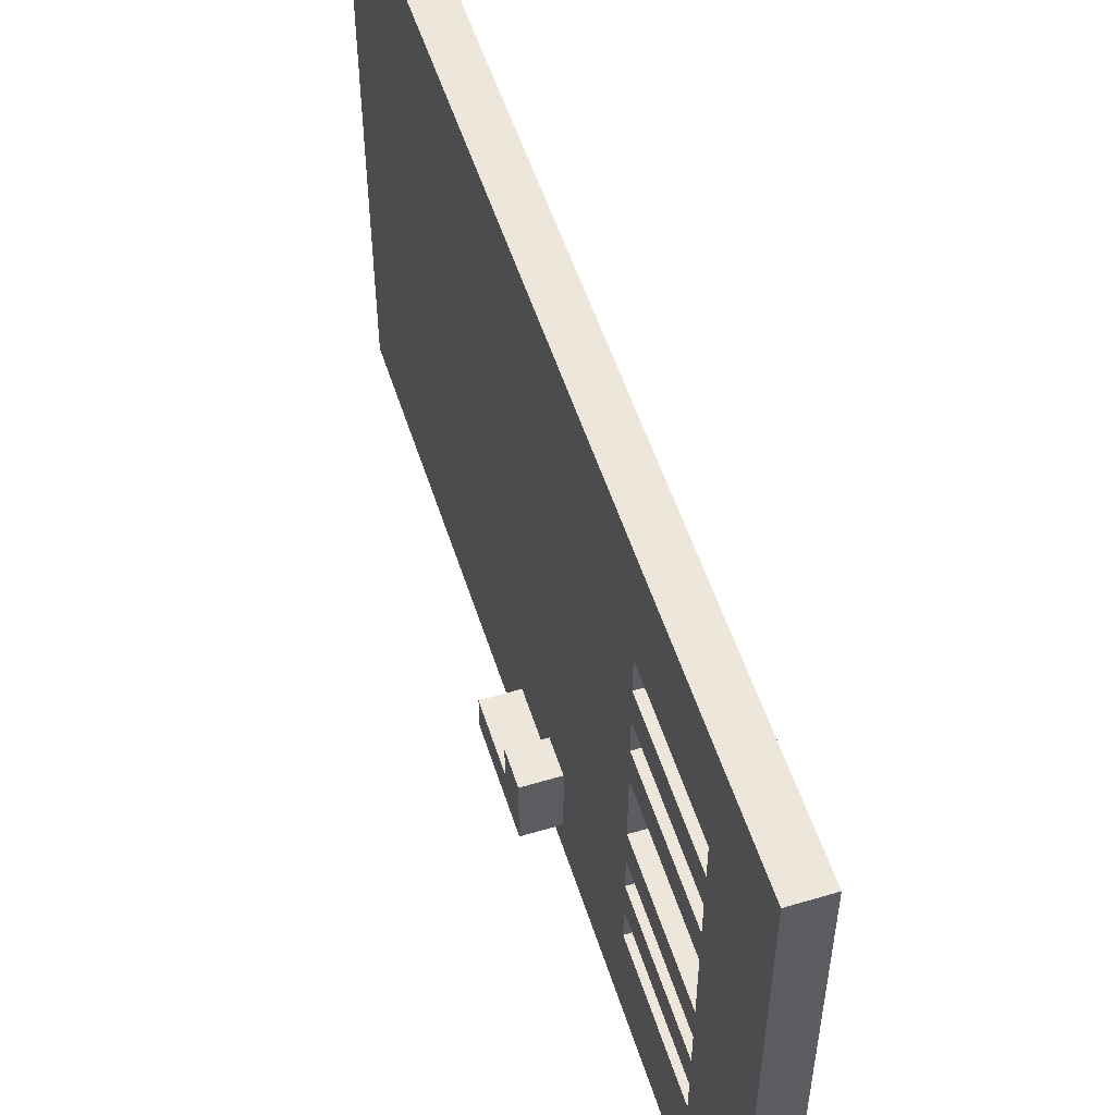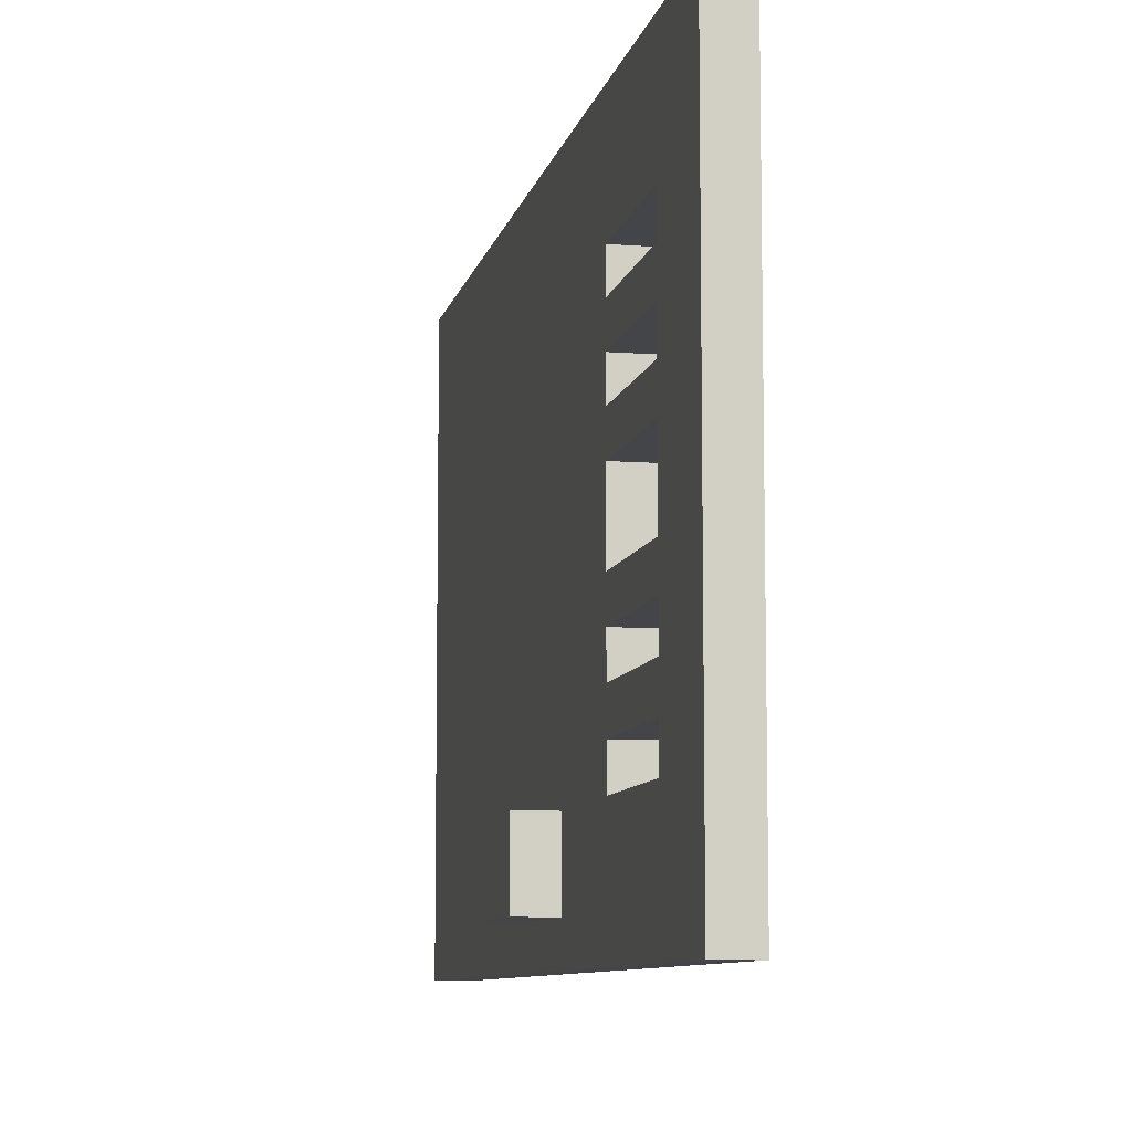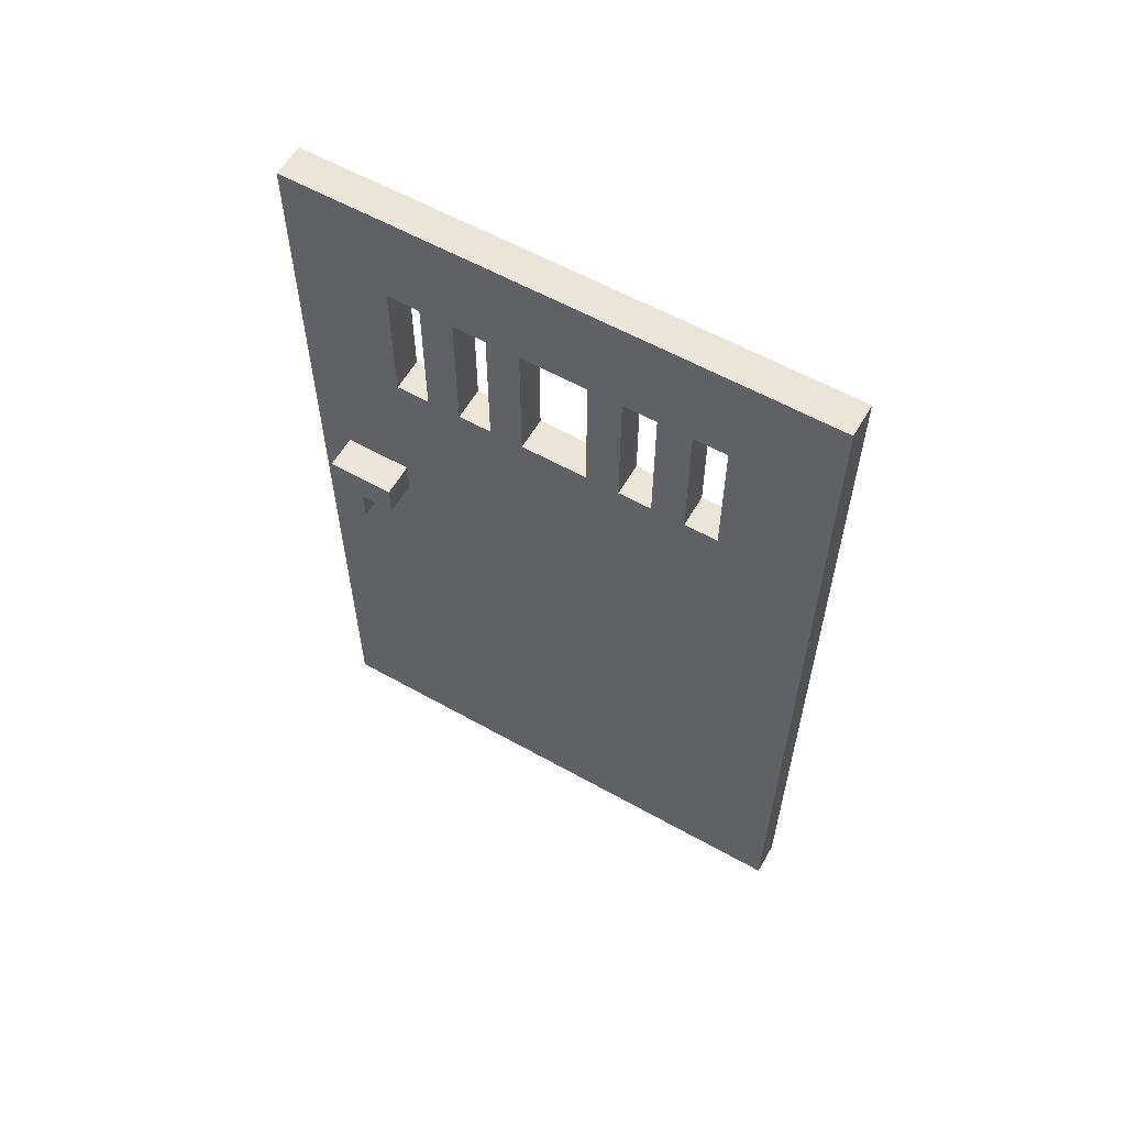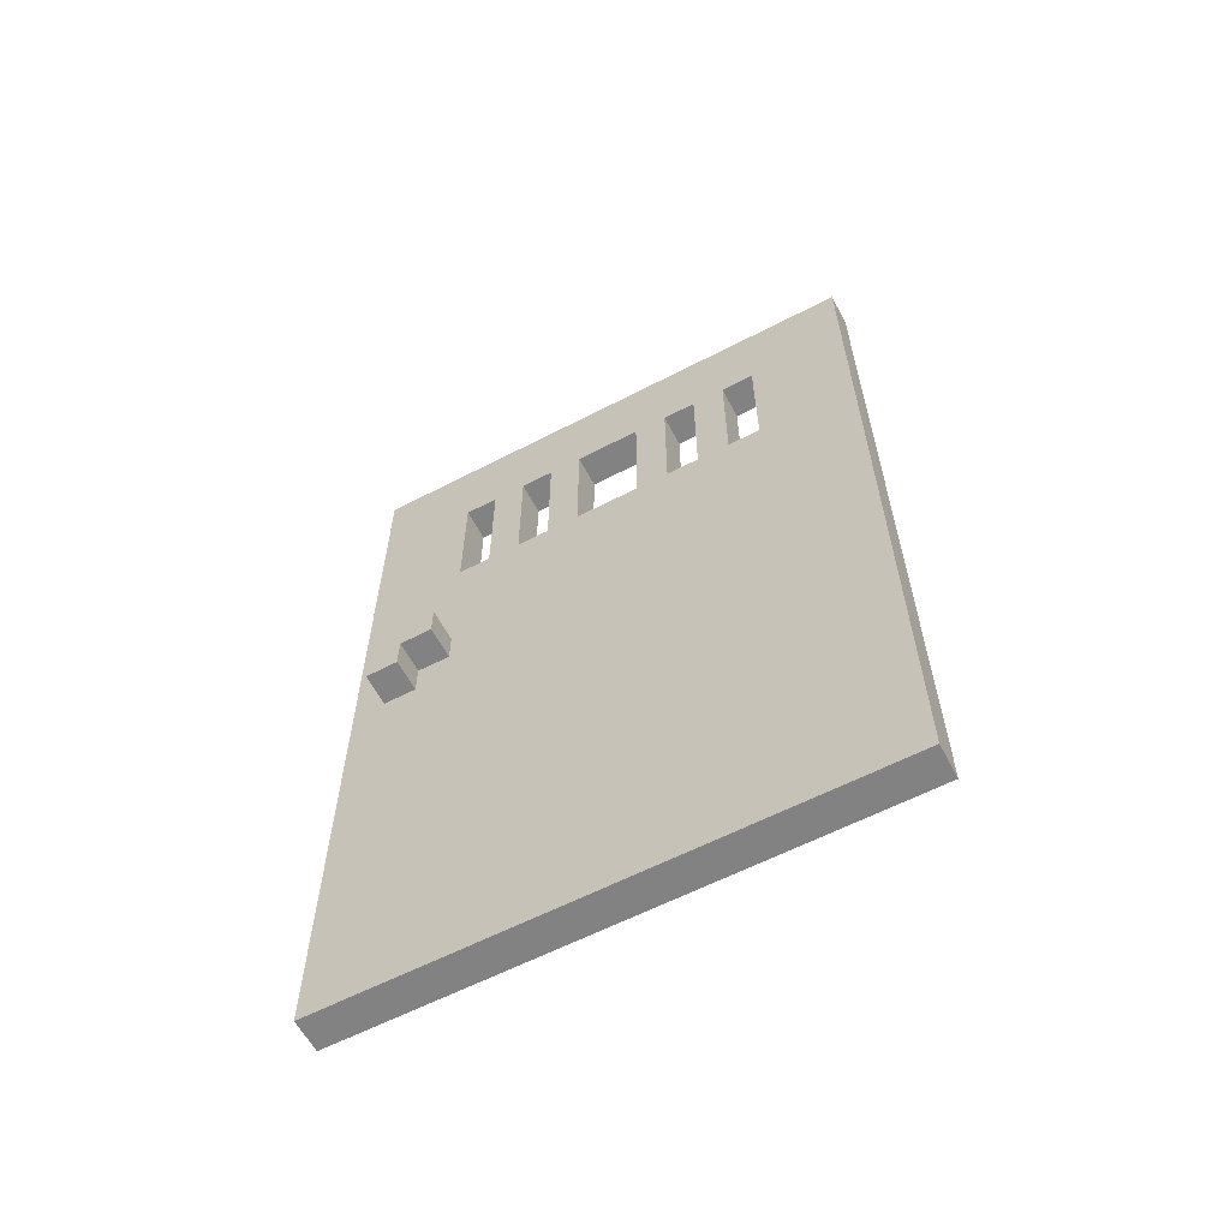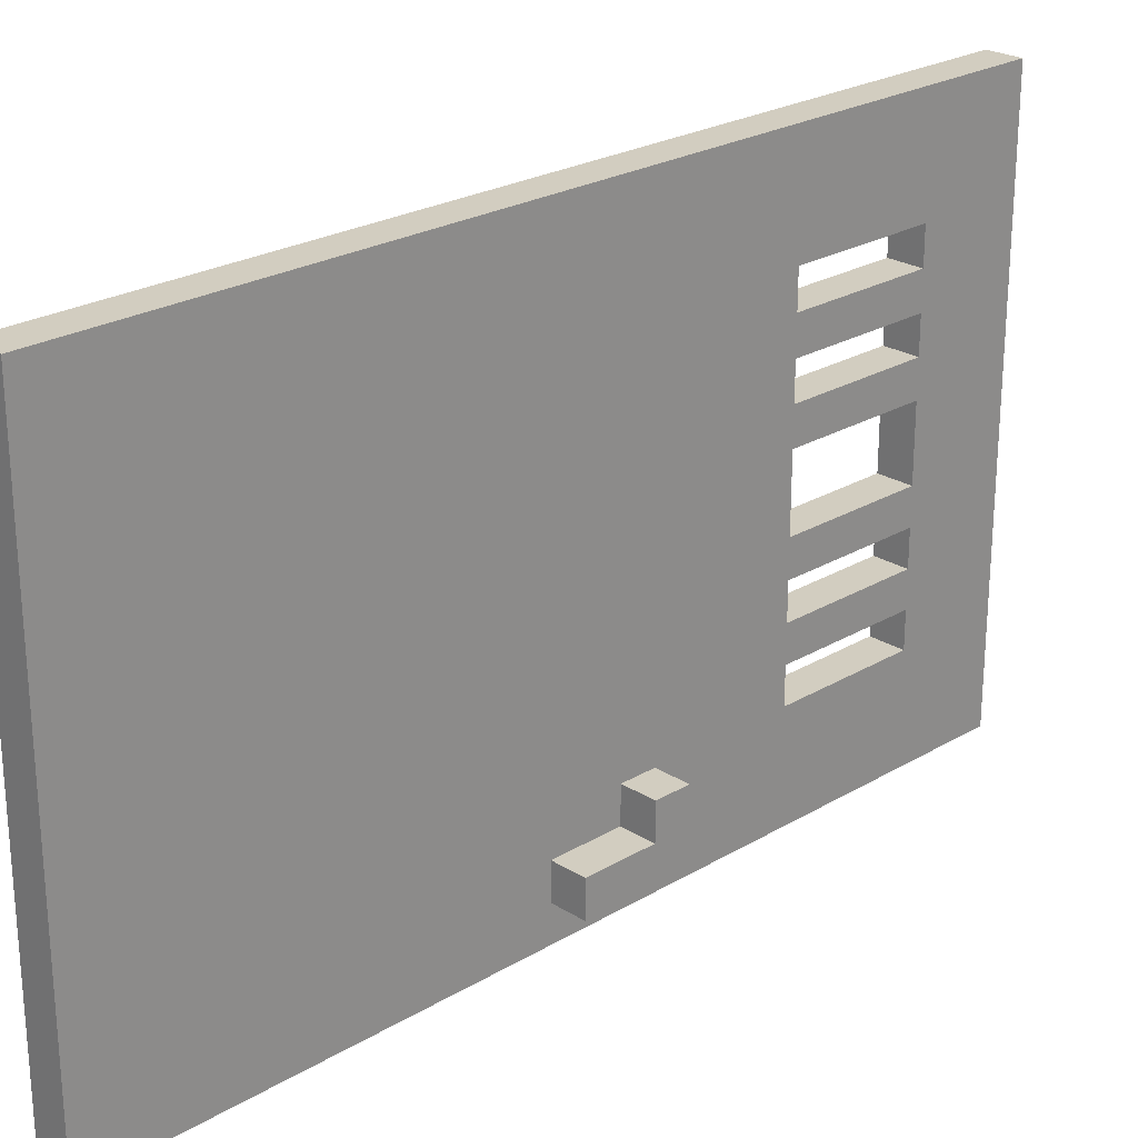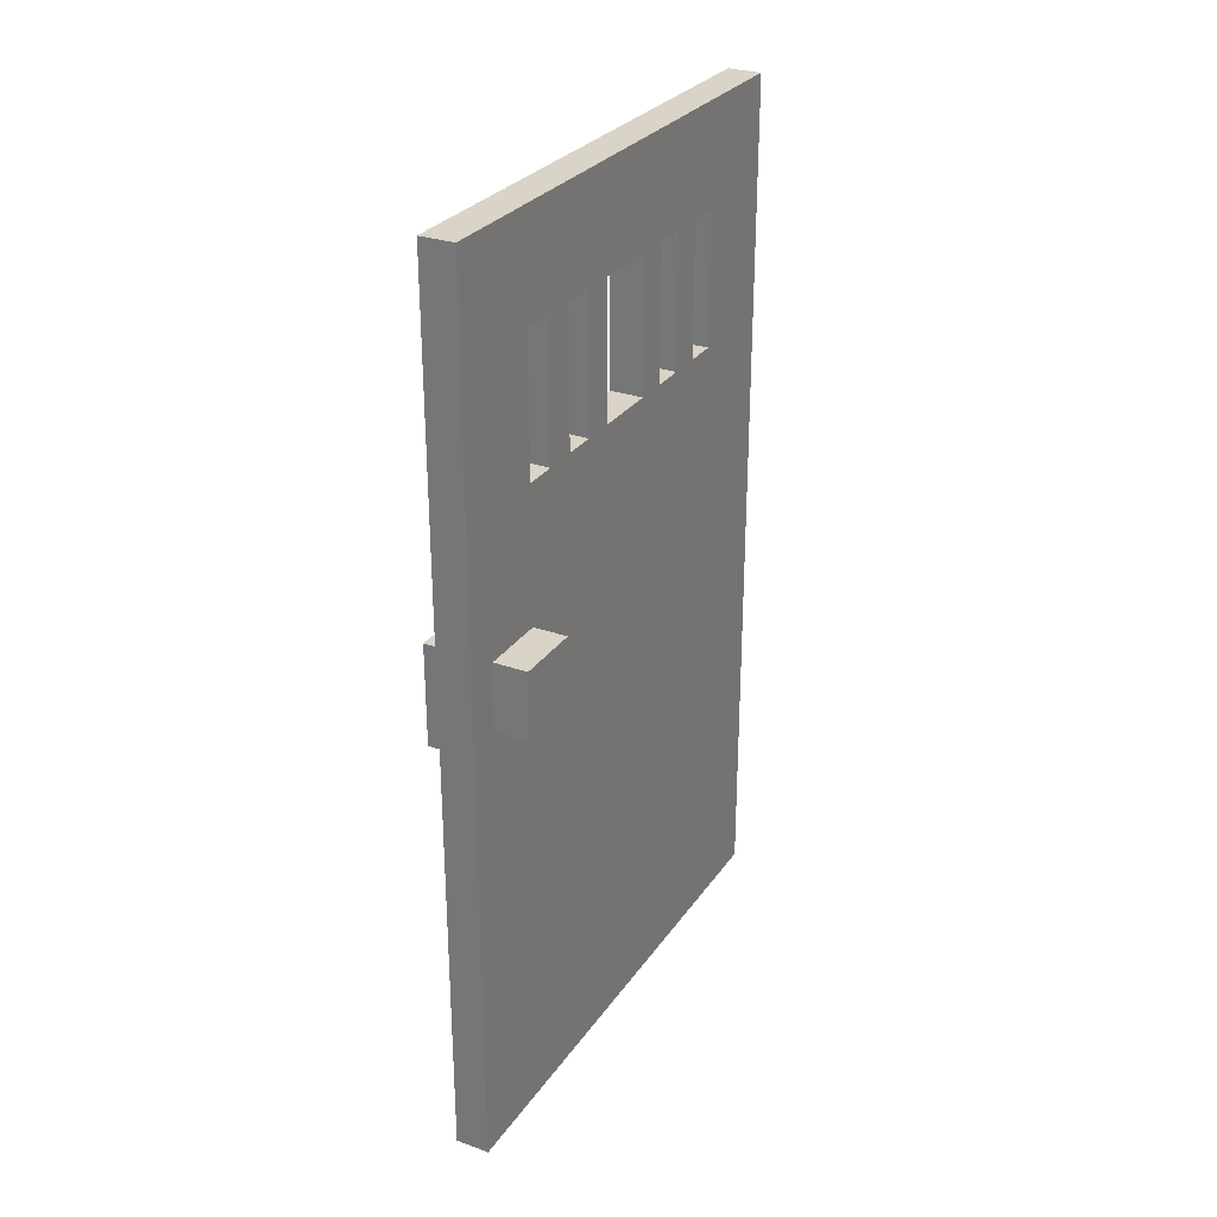
<metadata>
{"format":"obj","ext":"obj","renderer":"f3d","projection":"perspective","resolution":1024,"background":"white","views":[{"elev":53.9,"azim":162.4,"up":"+Z"},{"elev":-8.6,"azim":168.4,"up":"+Z"},{"elev":58.9,"azim":-60.0,"up":"+Y"},{"elev":-60.7,"azim":-62.1,"up":"+Y"},{"elev":24.4,"azim":45.8,"up":"+Z"},{"elev":28.6,"azim":-152.1,"up":"+Y"}]}
</metadata>
<code>
o ironDoorGreen
v -0.1 2.2 -0.7
v -0.1 2.2 -0.8
v -0.1 2.3 -0.6
v -0.1 2.3 -0.7
v -0.1 2.4 -0.6
v -0.1 2.4 -0.8
v 0 0.9 0.7
v 0 0.9 -0.9
v 0 1.3 0.7
v 0 1.3 0.5
v 0 1.4 0.7
v 0 1.4 0.5
v 0 2.1 -0.6
v 0 2.1 -0.7
v 0 2.2 -0.7
v 0 2.2 -0.8
v 0 2.3 -0.6
v 0 2.3 -0.7
v 0 2.4 -0.6
v 0 2.4 -0.8
v 0 2.8 0.4
v 0 2.8 0.3
v 0 2.8 0.2
v 0 2.8 0.1
v 0 2.8 0
v 0 2.8 -0.2
v 0 2.8 -0.3
v 0 2.8 -0.4
v 0 2.8 -0.5
v 0 2.8 -0.6
v 0 3.1 0.7
v 0 3.1 0.5
v 0 3.2 0.7
v 0 3.2 0.5
v 0 3.2 0.4
v 0 3.2 0.3
v 0 3.2 0.2
v 0 3.2 0.1
v 0 3.2 0
v 0 3.2 -0.2
v 0 3.2 -0.3
v 0 3.2 -0.4
v 0 3.2 -0.5
v 0 3.2 -0.6
v 0 3.5 0.7
v 0 3.5 -0.9
v 0.1 0.9 0.7
v 0.1 0.9 -0.9
v 0.1 1.3 0.7
v 0.1 1.3 0.5
v 0.1 1.4 0.7
v 0.1 1.4 0.5
v 0.1 2.1 -0.6
v 0.1 2.1 -0.7
v 0.1 2.1 -0.8
v 0.1 2.3 -0.6
v 0.1 2.3 -0.7
v 0.1 2.4 -0.6
v 0.1 2.4 -0.8
v 0.1 2.8 0.4
v 0.1 2.8 0.3
v 0.1 2.8 0.2
v 0.1 2.8 0.1
v 0.1 2.8 0
v 0.1 2.8 -0.2
v 0.1 2.8 -0.3
v 0.1 2.8 -0.4
v 0.1 2.8 -0.5
v 0.1 2.8 -0.6
v 0.1 3.1 0.7
v 0.1 3.1 0.5
v 0.1 3.2 0.7
v 0.1 3.2 0.5
v 0.1 3.2 0.4
v 0.1 3.2 0.3
v 0.1 3.2 0.2
v 0.1 3.2 0.1
v 0.1 3.2 0
v 0.1 3.2 -0.2
v 0.1 3.2 -0.3
v 0.1 3.2 -0.4
v 0.1 3.2 -0.5
v 0.1 3.2 -0.6
v 0.1 3.5 0.7
v 0.1 3.5 -0.9
v 0.2 2.1 -0.7
v 0.2 2.1 -0.8
v 0.2 2.3 -0.6
v 0.2 2.3 -0.7
v 0.2 2.4 -0.6
v 0.2 2.4 -0.8
v 0 0.9 0.7
v 0 1.3 0.7
v 0 1.4 0.7
v 0 3.1 0.7
v 0 3.2 0.7
v 0 3.5 0.7
v 0.1 0.9 0.7
v 0.1 1.3 0.7
v 0.1 1.4 0.7
v 0.1 3.1 0.7
v 0.1 3.2 0.7
v 0.1 3.5 0.7
v 0 2.8 0.3
v 0 3.2 0.3
v 0.1 2.8 0.3
v 0.1 3.2 0.3
v 0 2.8 0.1
v 0 3.2 0.1
v 0.1 2.8 0.1
v 0.1 3.2 0.1
v 0 2.8 -0.2
v 0 3.2 -0.2
v 0.1 2.8 -0.2
v 0.1 3.2 -0.2
v 0 2.8 -0.4
v 0 3.2 -0.4
v 0.1 2.8 -0.4
v 0.1 3.2 -0.4
v -0.1 2.3 -0.6
v -0.1 2.4 -0.6
v 0 2.3 -0.6
v 0 2.4 -0.6
v 0 2.8 -0.6
v 0 3.2 -0.6
v 0.1 2.3 -0.6
v 0.1 2.4 -0.6
v 0.1 2.8 -0.6
v 0.1 3.2 -0.6
v 0.2 2.3 -0.6
v 0.2 2.4 -0.6
v -0.1 2.2 -0.7
v -0.1 2.3 -0.7
v 0 2.2 -0.7
v 0 2.3 -0.7
v 0.1 2.1 -0.7
v 0.1 2.3 -0.7
v 0.2 2.1 -0.7
v 0.2 2.3 -0.7
v 0 2.8 0.4
v 0 3.2 0.4
v 0.1 2.8 0.4
v 0.1 3.2 0.4
v 0 2.8 0.2
v 0 3.2 0.2
v 0.1 2.8 0.2
v 0.1 3.2 0.2
v 0 2.8 0
v 0 3.2 0
v 0.1 2.8 0
v 0.1 3.2 0
v 0 2.8 -0.3
v 0 3.2 -0.3
v 0.1 2.8 -0.3
v 0.1 3.2 -0.3
v 0 2.8 -0.5
v 0 3.2 -0.5
v 0.1 2.8 -0.5
v 0.1 3.2 -0.5
v -0.1 2.2 -0.8
v -0.1 2.4 -0.8
v 0 2.2 -0.8
v 0 2.4 -0.8
v 0.1 2.1 -0.8
v 0.1 2.4 -0.8
v 0.2 2.1 -0.8
v 0.2 2.4 -0.8
v 0 0.9 -0.9
v 0 3.5 -0.9
v 0.1 0.9 -0.9
v 0.1 3.5 -0.9
v 0 0.9 0.7
v 0.1 0.9 0.7
v 0 0.9 -0.9
v 0.1 0.9 -0.9
v 0.1 2.1 -0.7
v 0.2 2.1 -0.7
v 0.1 2.1 -0.8
v 0.2 2.1 -0.8
v -0.1 2.2 -0.7
v 0 2.2 -0.7
v -0.1 2.2 -0.8
v 0 2.2 -0.8
v -0.1 2.3 -0.6
v 0 2.3 -0.6
v 0.1 2.3 -0.6
v 0.2 2.3 -0.6
v -0.1 2.3 -0.7
v 0 2.3 -0.7
v 0.1 2.3 -0.7
v 0.2 2.3 -0.7
v 0 3.2 0.4
v 0.1 3.2 0.4
v 0 3.2 0.3
v 0.1 3.2 0.3
v 0 3.2 0.2
v 0.1 3.2 0.2
v 0 3.2 0.1
v 0.1 3.2 0.1
v 0 3.2 0
v 0.1 3.2 0
v 0 3.2 -0.2
v 0.1 3.2 -0.2
v 0 3.2 -0.3
v 0.1 3.2 -0.3
v 0 3.2 -0.4
v 0.1 3.2 -0.4
v 0 3.2 -0.5
v 0.1 3.2 -0.5
v 0 3.2 -0.6
v 0.1 3.2 -0.6
v -0.1 2.4 -0.6
v 0 2.4 -0.6
v 0.1 2.4 -0.6
v 0.2 2.4 -0.6
v -0.1 2.4 -0.8
v 0 2.4 -0.8
v 0.1 2.4 -0.8
v 0.2 2.4 -0.8
v 0 2.8 0.4
v 0.1 2.8 0.4
v 0 2.8 0.3
v 0.1 2.8 0.3
v 0 2.8 0.2
v 0.1 2.8 0.2
v 0 2.8 0.1
v 0.1 2.8 0.1
v 0 2.8 0
v 0.1 2.8 0
v 0 2.8 -0.2
v 0.1 2.8 -0.2
v 0 2.8 -0.3
v 0.1 2.8 -0.3
v 0 2.8 -0.4
v 0.1 2.8 -0.4
v 0 2.8 -0.5
v 0.1 2.8 -0.5
v 0 2.8 -0.6
v 0.1 2.8 -0.6
v 0 3.5 0.7
v 0.1 3.5 0.7
v 0 3.5 -0.9
v 0.1 3.5 -0.9
f 4 2 1
f 5 4 3
f 6 2 4
f 6 4 5
f 9 8 7
f 10 8 9
f 11 10 9
f 12 8 10
f 12 10 11
f 13 12 11
f 13 8 12
f 14 8 13
f 15 14 13
f 15 8 14
f 16 8 15
f 17 13 11
f 17 15 13
f 18 15 17
f 19 17 11
f 20 8 16
f 21 19 11
f 21 20 19
f 22 20 21
f 23 20 22
f 24 20 23
f 25 20 24
f 26 20 25
f 27 20 26
f 28 20 27
f 29 20 28
f 30 20 29
f 31 21 11
f 32 21 31
f 33 32 31
f 34 21 32
f 34 32 33
f 35 21 34
f 36 23 22
f 37 23 36
f 38 25 24
f 39 25 38
f 40 27 26
f 41 27 40
f 42 29 28
f 43 29 42
f 44 20 30
f 45 43 42
f 45 44 43
f 45 41 40
f 45 35 34
f 45 42 41
f 45 39 38
f 45 40 39
f 45 37 36
f 45 38 37
f 45 34 33
f 45 36 35
f 46 8 20
f 46 44 45
f 46 20 44
f 47 48 49
f 49 48 50
f 49 50 51
f 50 48 52
f 51 50 52
f 51 52 53
f 52 48 53
f 53 48 54
f 54 48 55
f 51 53 56
f 53 54 56
f 56 54 57
f 51 56 58
f 55 48 59
f 51 58 60
f 58 59 60
f 60 59 61
f 61 59 62
f 62 59 63
f 63 59 64
f 64 59 65
f 65 59 66
f 66 59 67
f 67 59 68
f 68 59 69
f 51 60 70
f 70 60 71
f 70 71 72
f 71 60 73
f 72 71 73
f 73 60 74
f 61 62 75
f 75 62 76
f 63 64 77
f 77 64 78
f 65 66 79
f 79 66 80
f 67 68 81
f 81 68 82
f 69 59 83
f 81 82 84
f 82 83 84
f 79 80 84
f 73 74 84
f 80 81 84
f 77 78 84
f 78 79 84
f 75 76 84
f 76 77 84
f 72 73 84
f 74 75 84
f 59 48 85
f 84 83 85
f 83 59 85
f 86 87 89
f 88 89 90
f 89 87 91
f 90 89 91
f 98 93 92
f 99 94 93
f 99 93 98
f 100 95 94
f 100 94 99
f 101 96 95
f 101 95 100
f 102 97 96
f 102 96 101
f 103 97 102
f 106 105 104
f 107 105 106
f 110 109 108
f 111 109 110
f 114 113 112
f 115 113 114
f 118 117 116
f 119 117 118
f 122 121 120
f 123 121 122
f 128 125 124
f 129 125 128
f 130 127 126
f 131 127 130
f 134 133 132
f 135 133 134
f 138 137 136
f 139 137 138
f 140 141 142
f 142 141 143
f 144 145 146
f 146 145 147
f 148 149 150
f 150 149 151
f 152 153 154
f 154 153 155
f 156 157 158
f 158 157 159
f 160 161 162
f 162 161 163
f 164 165 166
f 166 165 167
f 168 169 170
f 170 169 171
f 174 173 172
f 175 173 174
f 178 177 176
f 179 177 178
f 182 181 180
f 183 181 182
f 188 185 184
f 189 185 188
f 190 187 186
f 191 187 190
f 194 193 192
f 195 193 194
f 198 197 196
f 199 197 198
f 202 201 200
f 203 201 202
f 206 205 204
f 207 205 206
f 210 209 208
f 211 209 210
f 212 213 216
f 216 213 217
f 214 215 218
f 218 215 219
f 220 221 222
f 222 221 223
f 224 225 226
f 226 225 227
f 228 229 230
f 230 229 231
f 232 233 234
f 234 233 235
f 236 237 238
f 238 237 239
f 240 241 242
f 242 241 243

</code>
